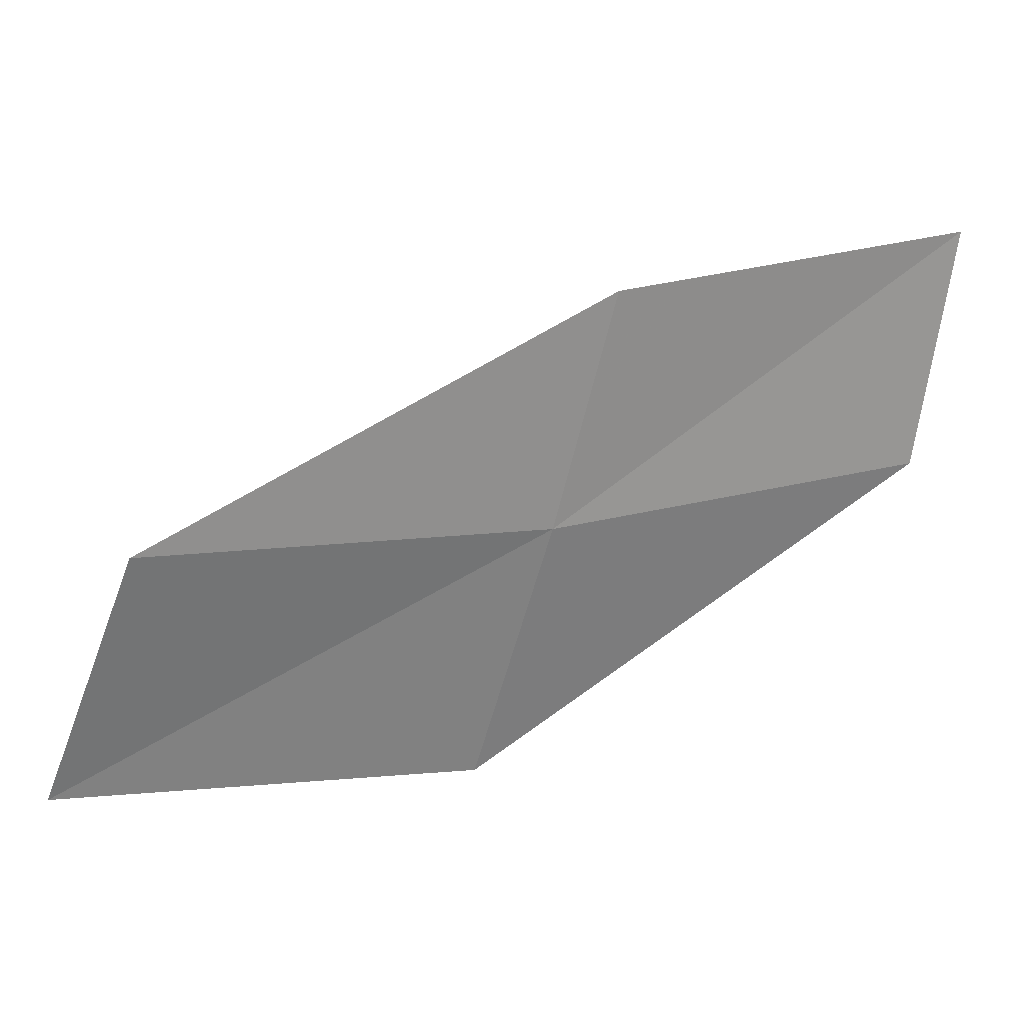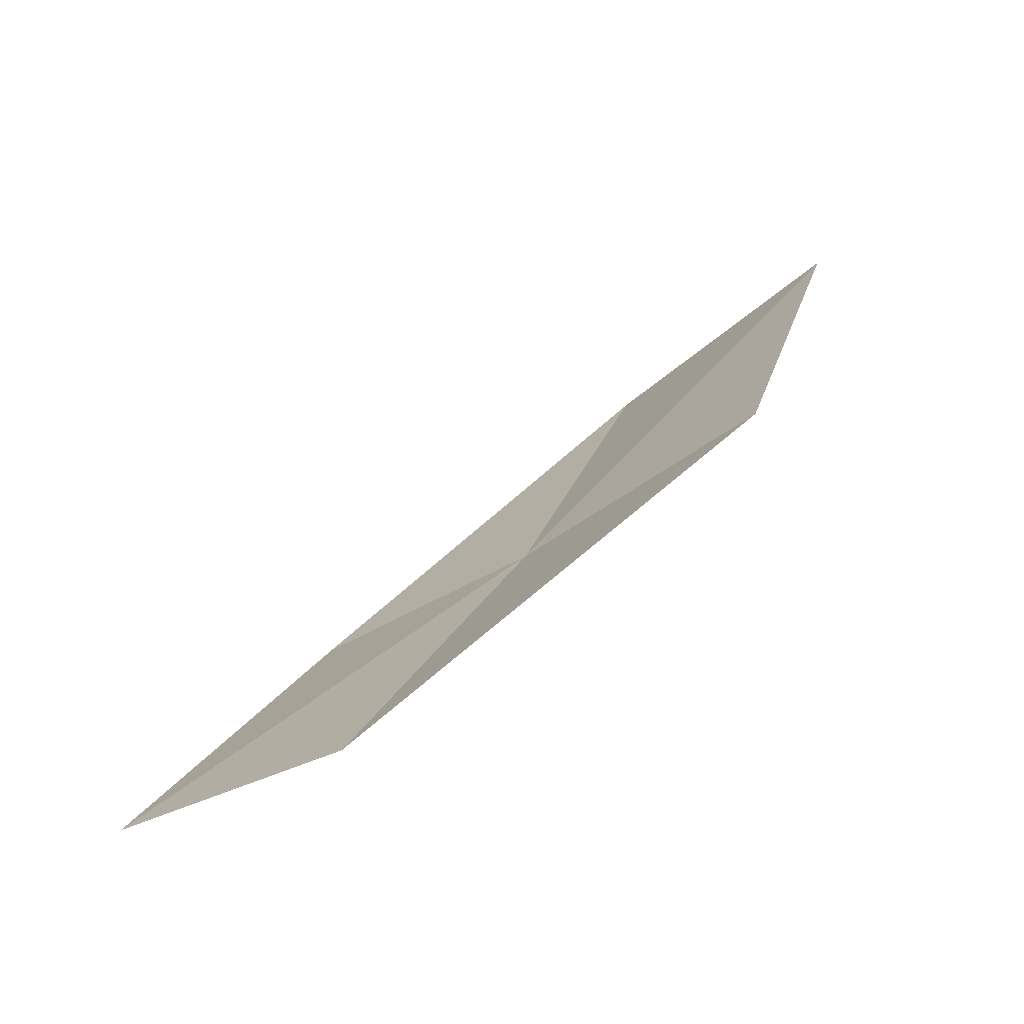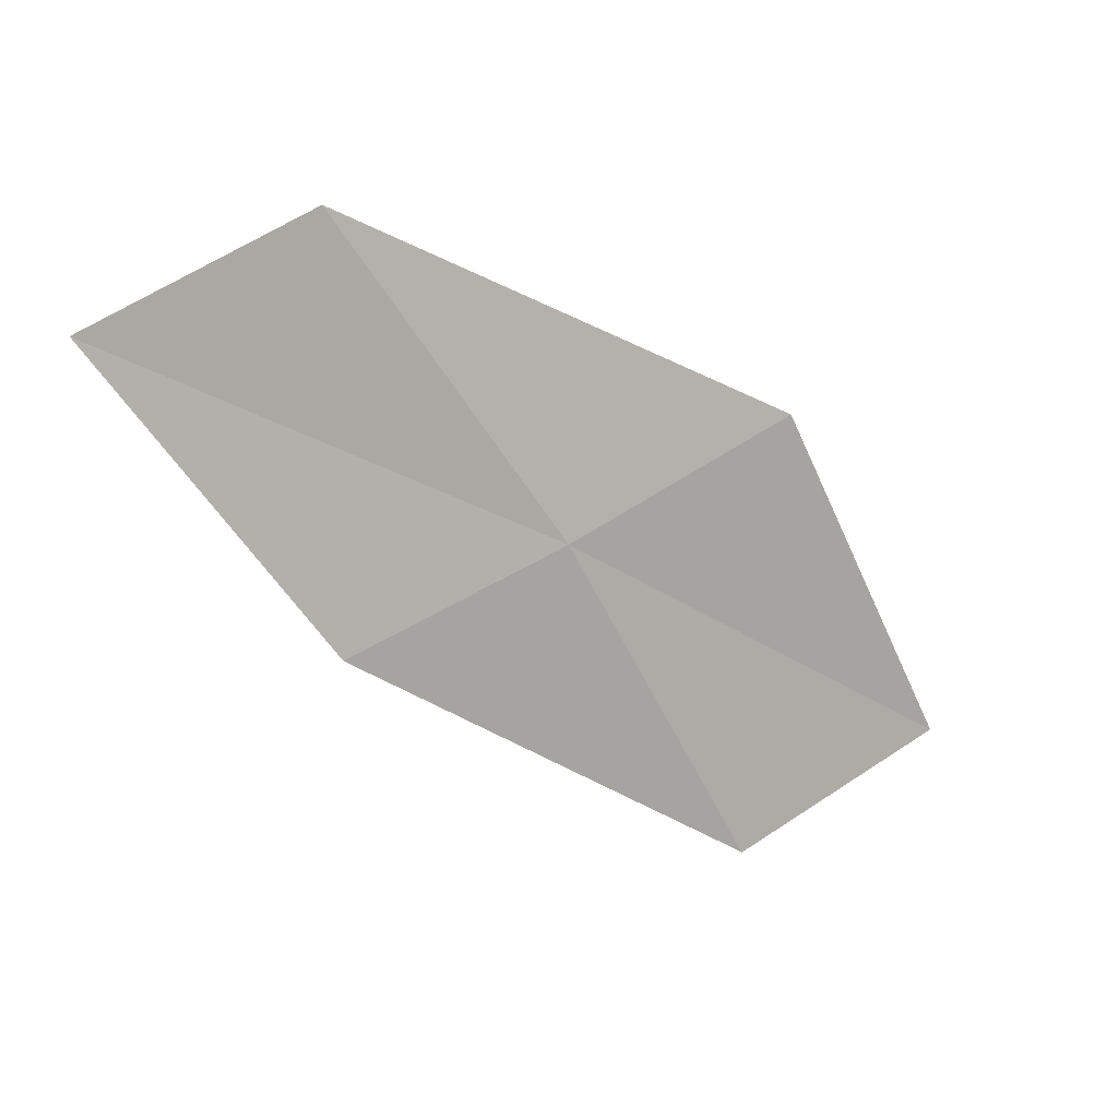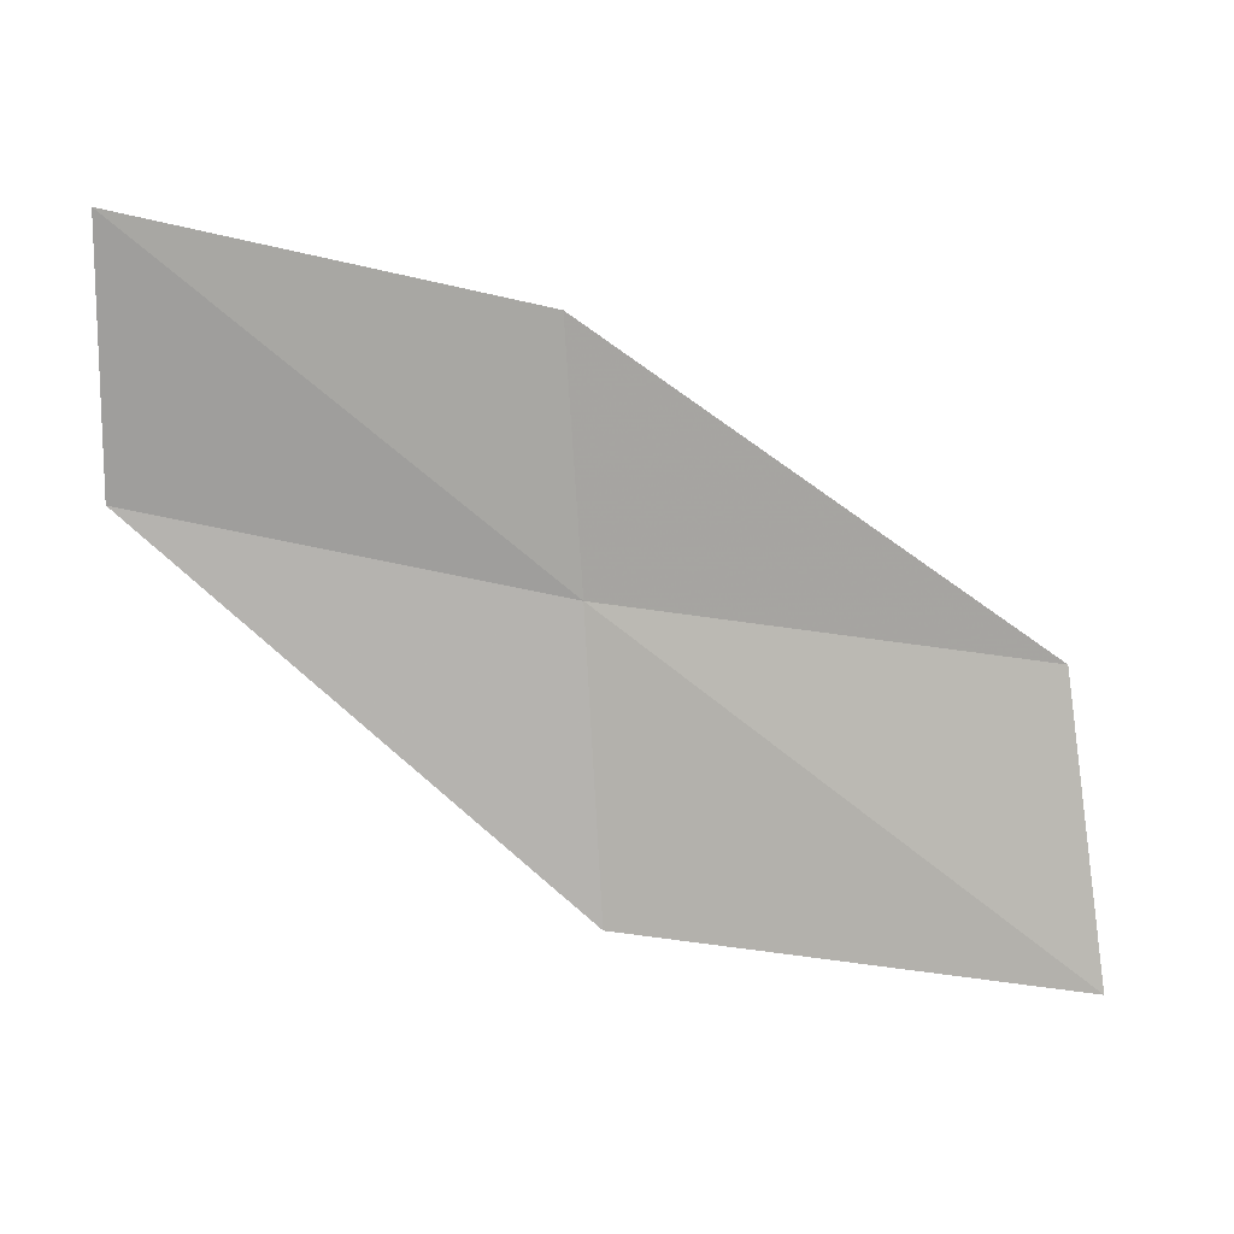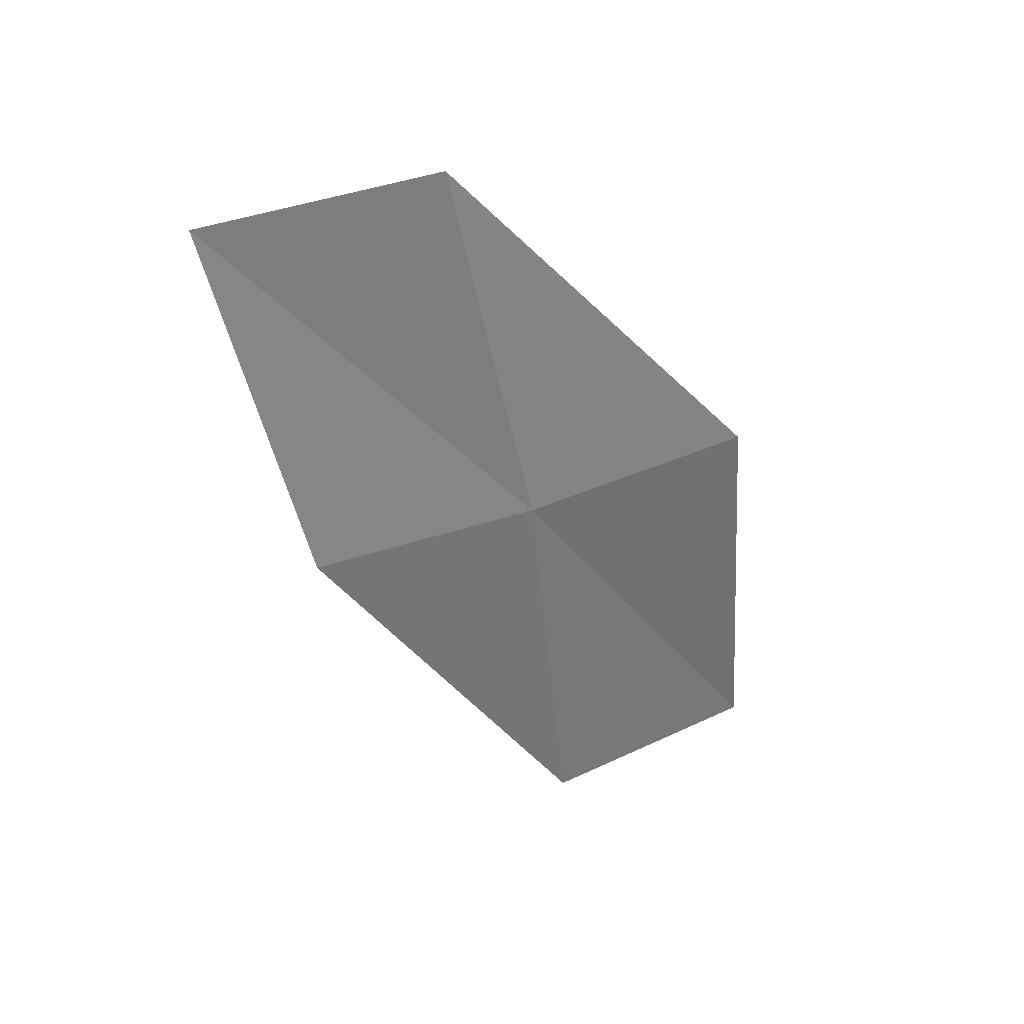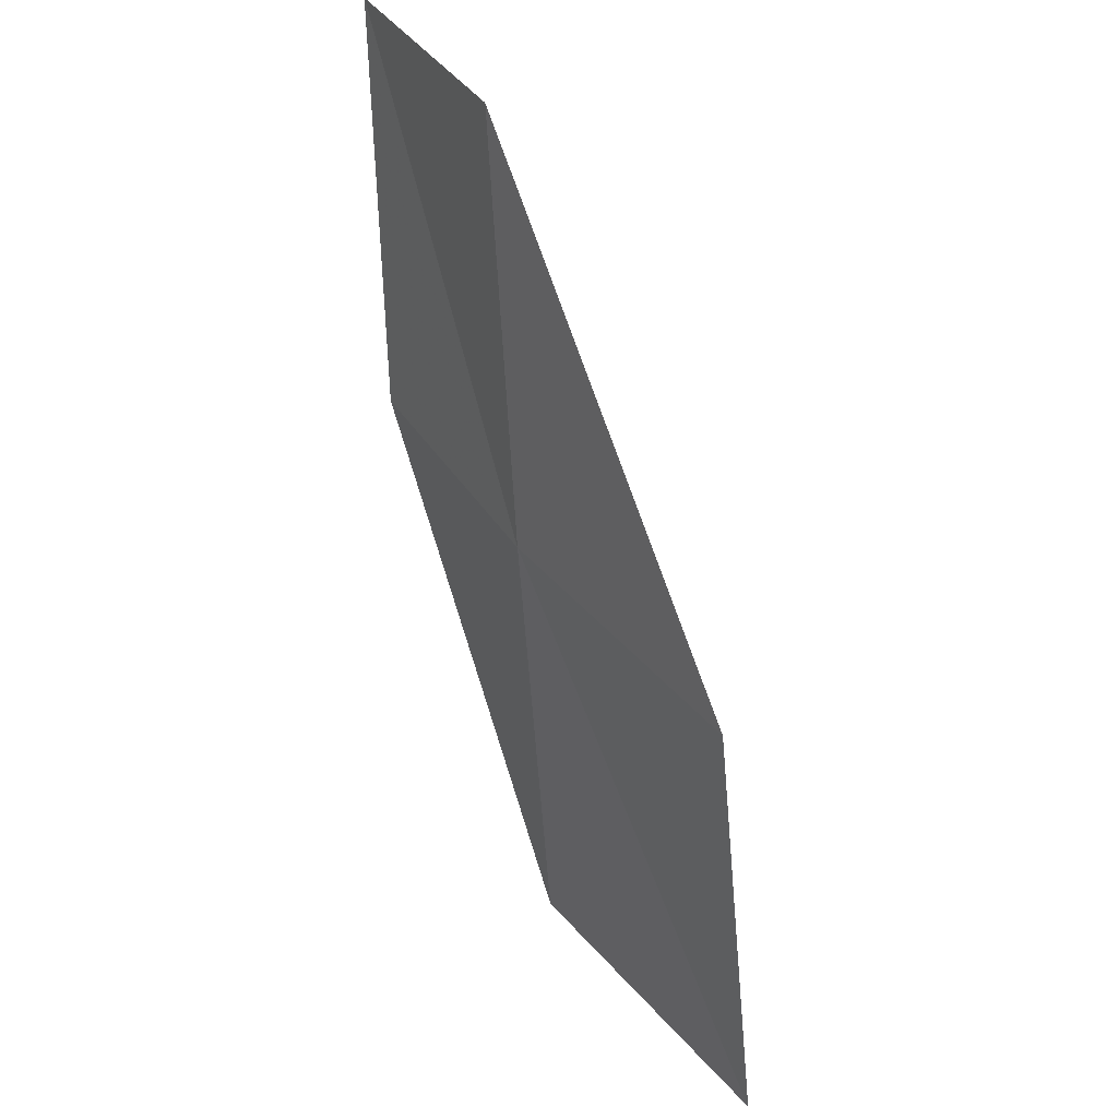
<metadata>
{"format":"obj","ext":"obj","renderer":"f3d","projection":"perspective","resolution":1024,"background":"white","views":[{"elev":-8.1,"azim":159.6,"up":"+Y"},{"elev":23.7,"azim":-78.1,"up":"+Z"},{"elev":-62.6,"azim":-70.0,"up":"+Z"},{"elev":46.9,"azim":1.4,"up":"+Y"},{"elev":-54.1,"azim":-90.6,"up":"+Z"},{"elev":-52.5,"azim":-89.2,"up":"+Y"}]}
</metadata>
<code>
v 1.642 -17.77 0.9762
v -0.1352 -17.38 0.8951
v -0.123 -16.39 0.3796
v 1.558 -16.81 0.4121
v 1.734 -18.81 1.75
v 3.493 -17.96 1.08
v 3.681 -18.96 1.905
f 1 3 2
f 1 4 3
f 1 2 5
f 1 6 4
f 1 5 7
f 1 7 6

</code>
